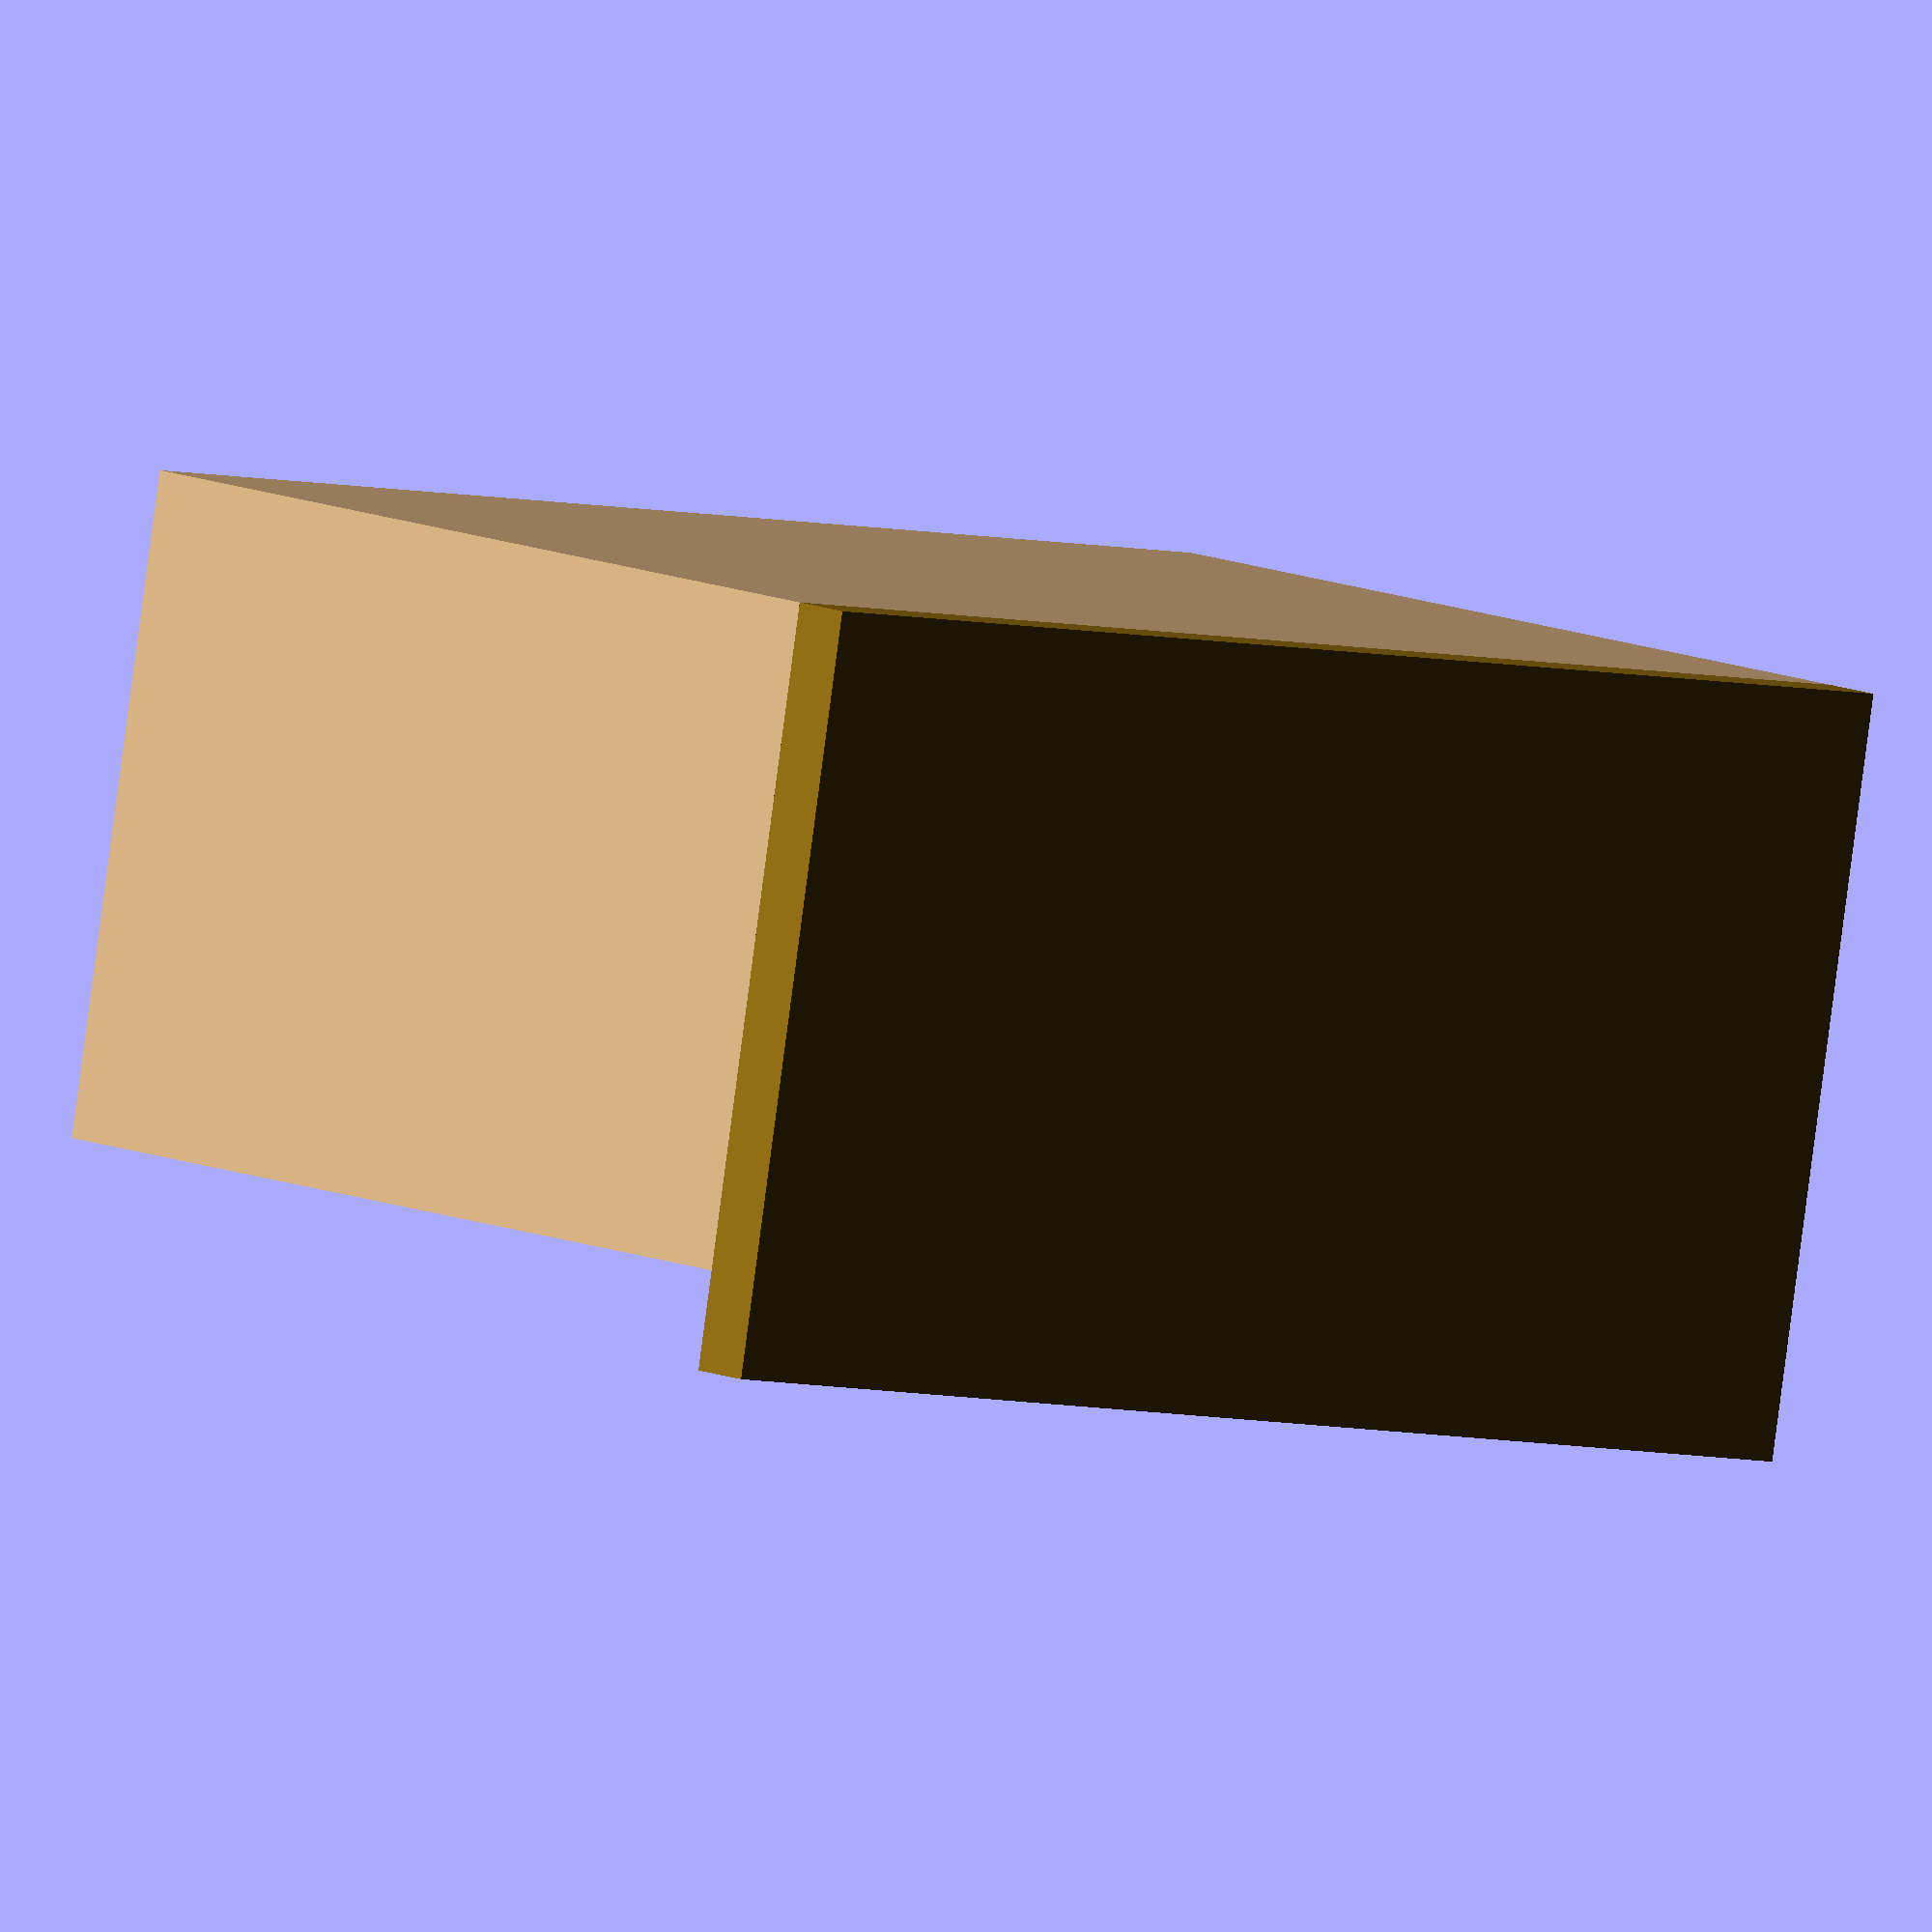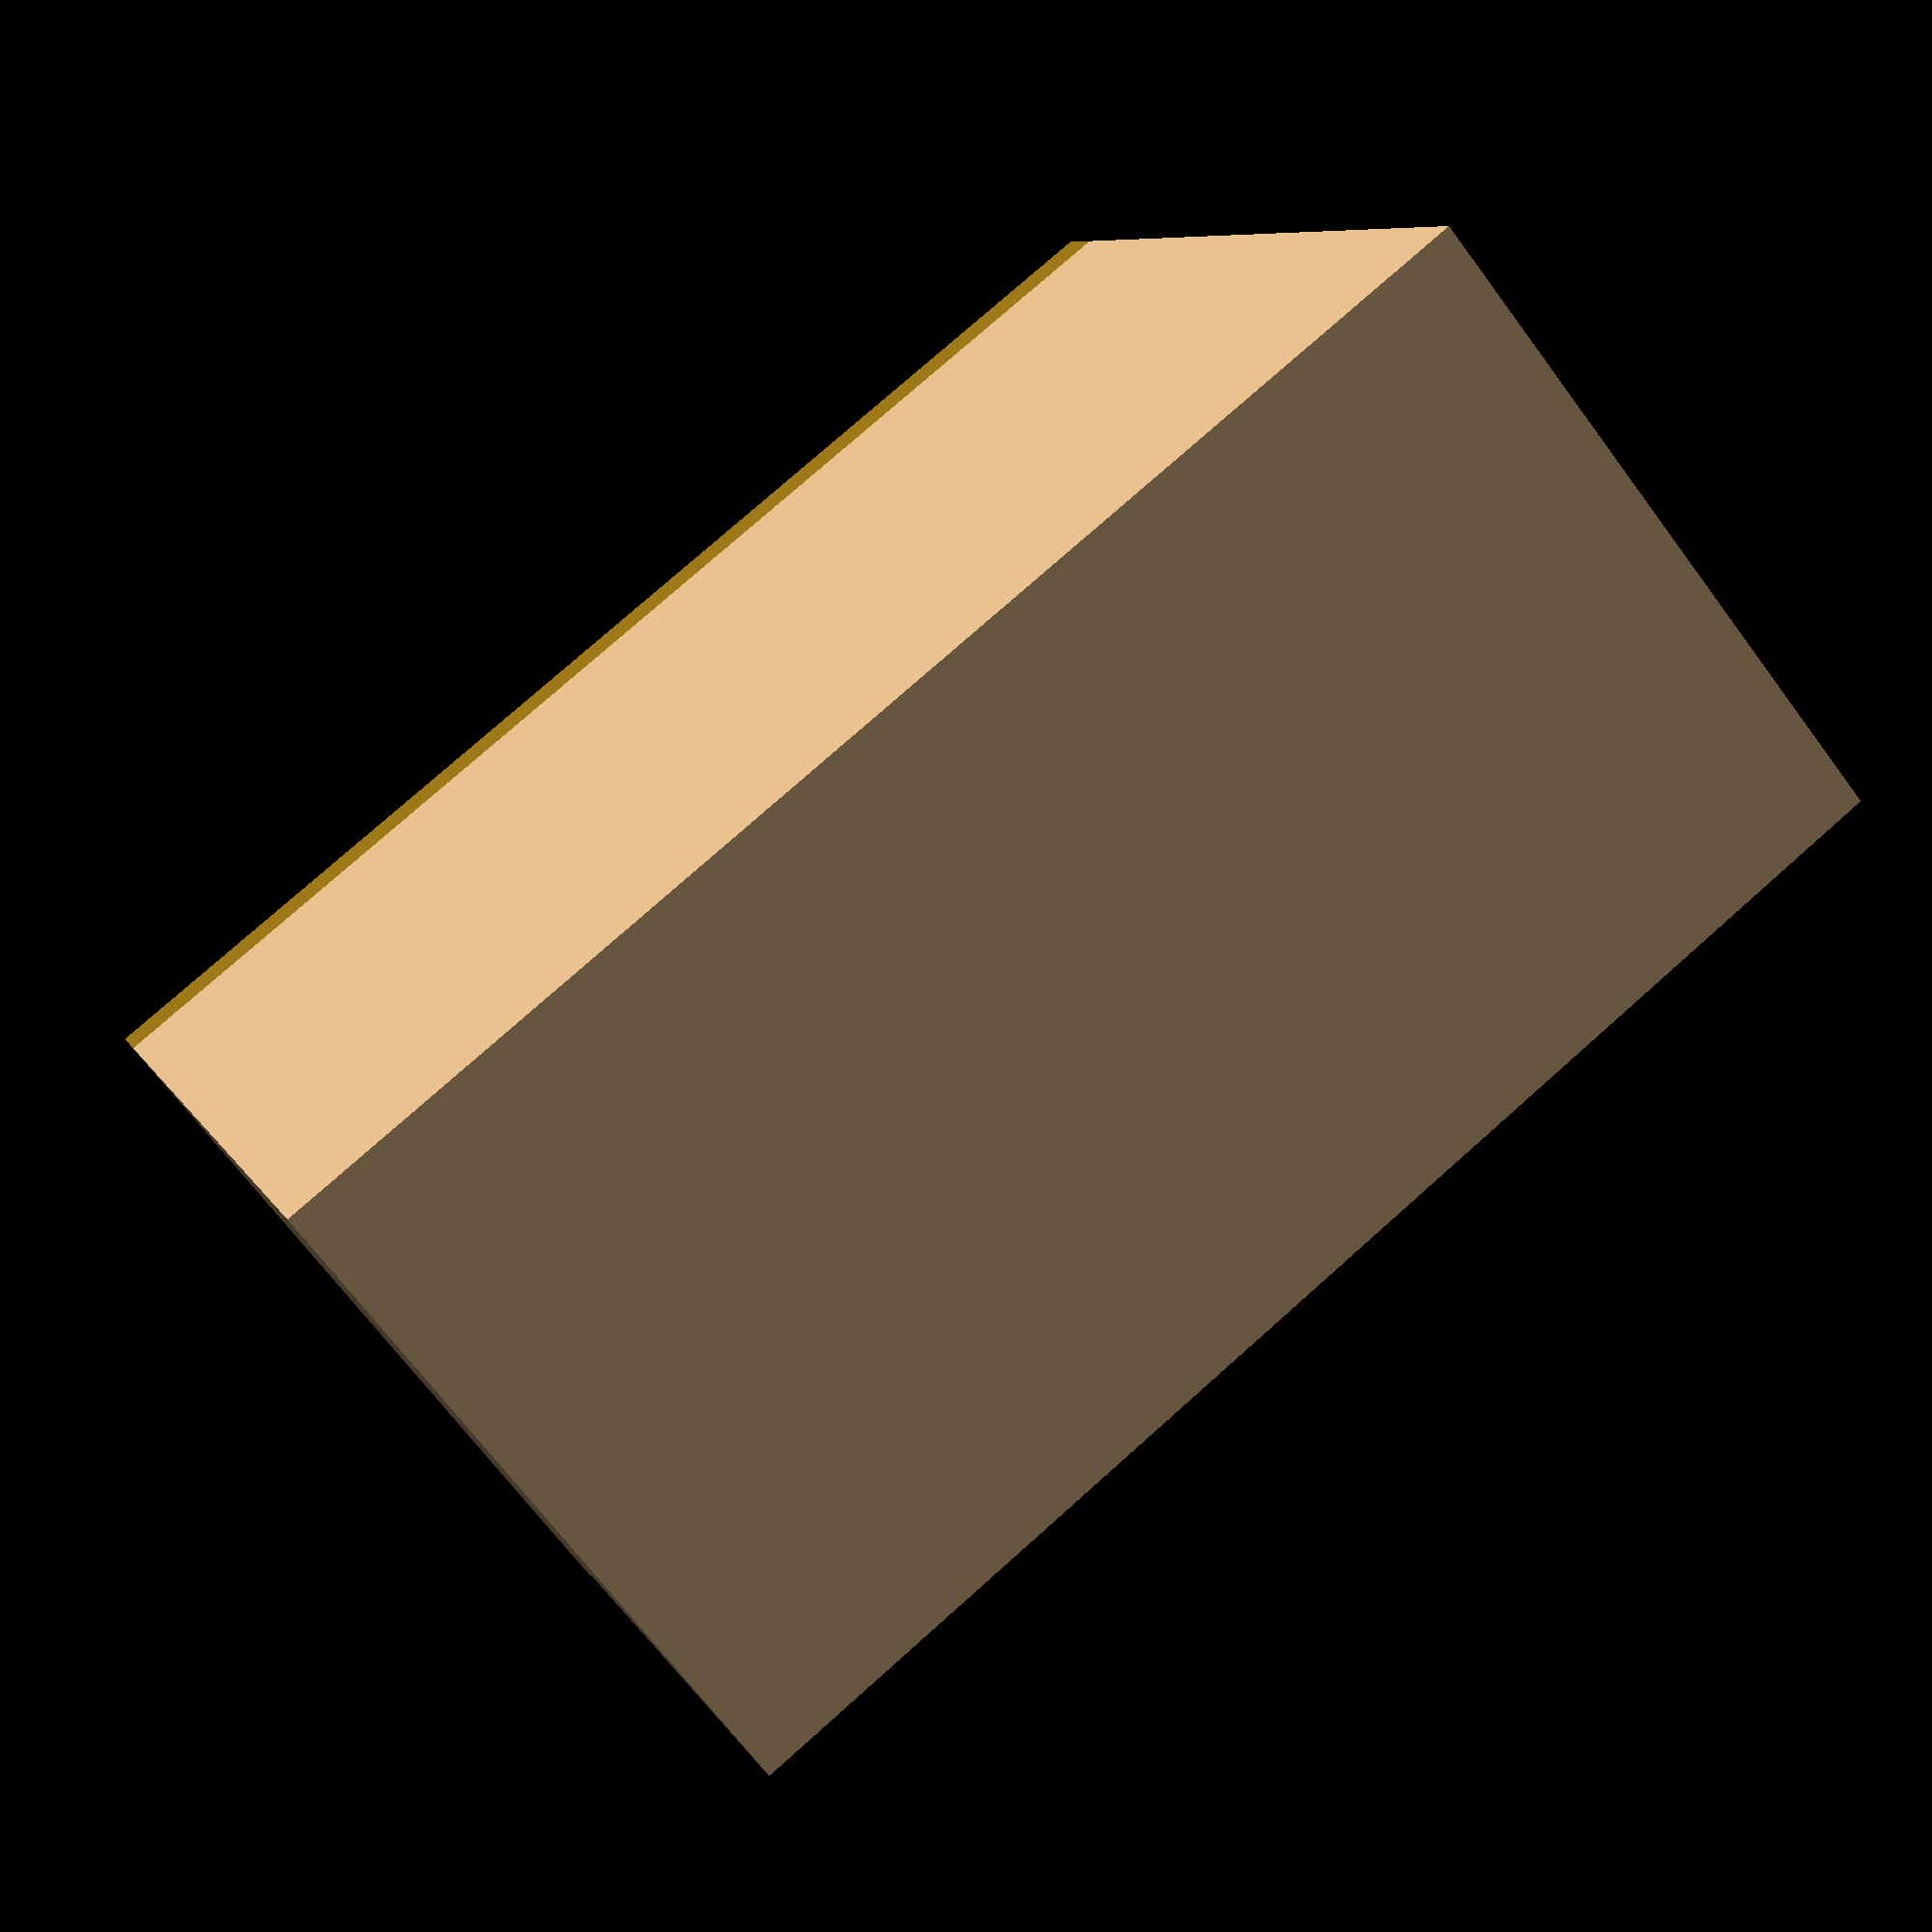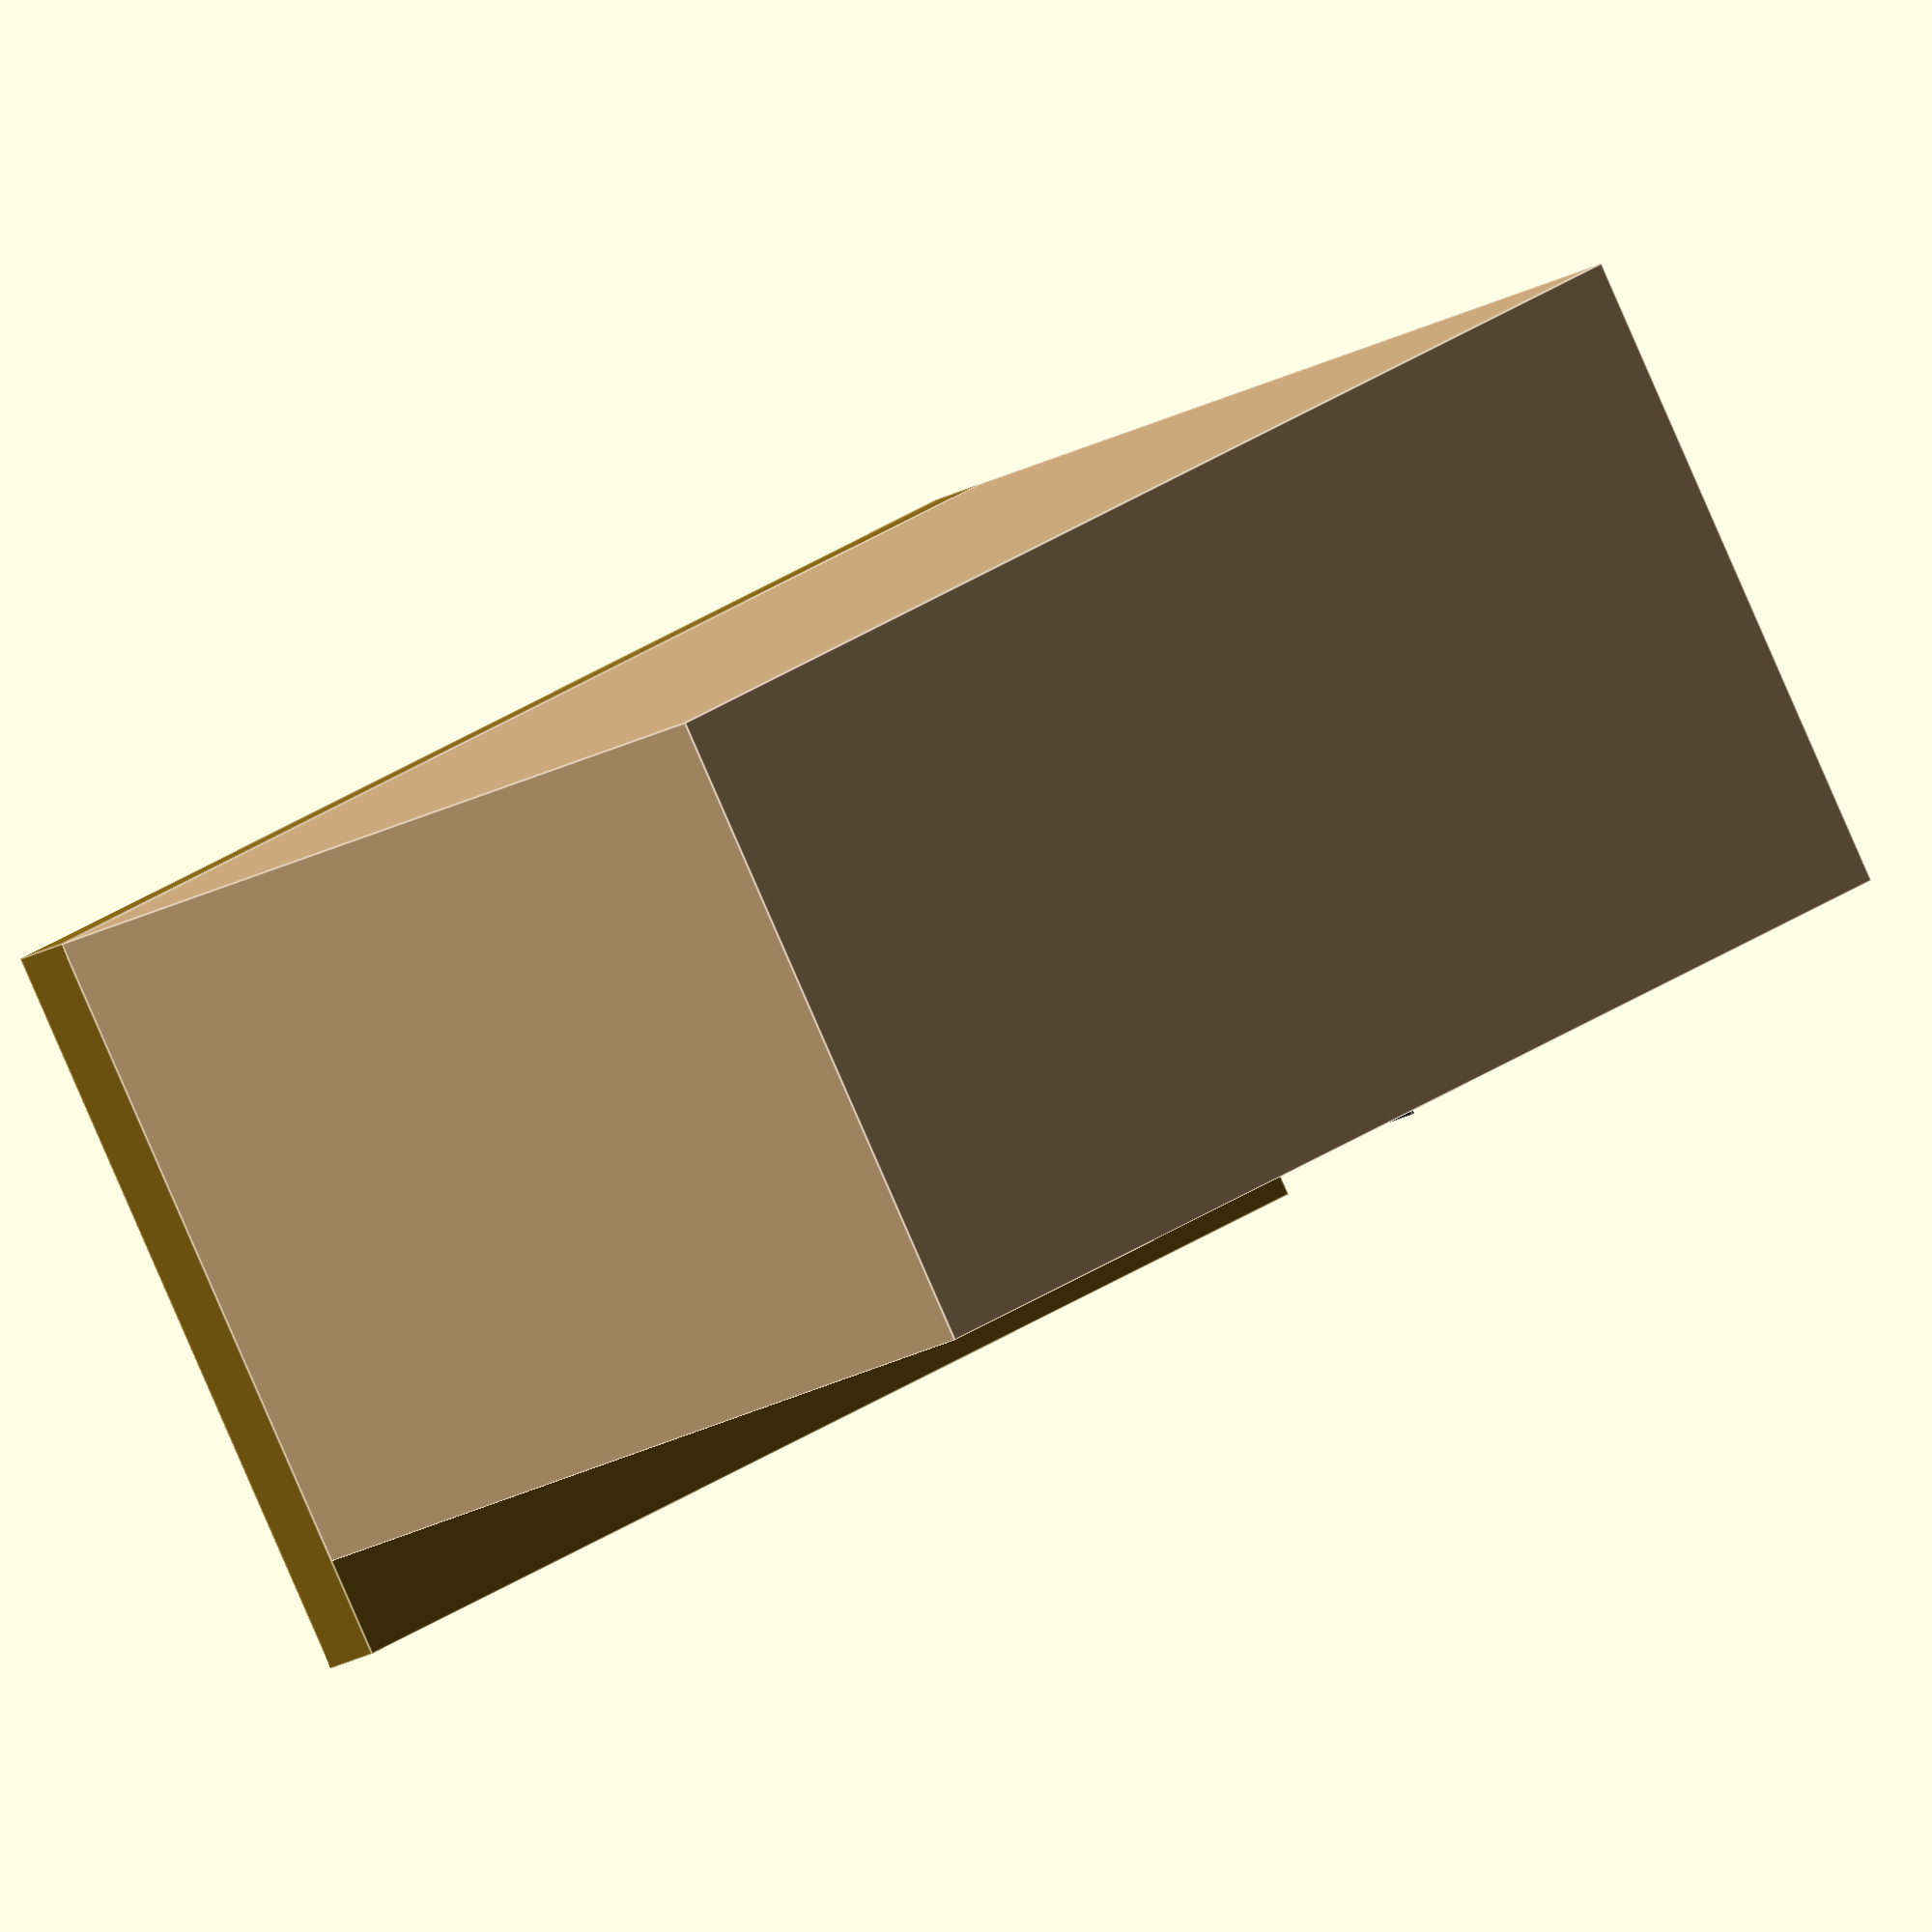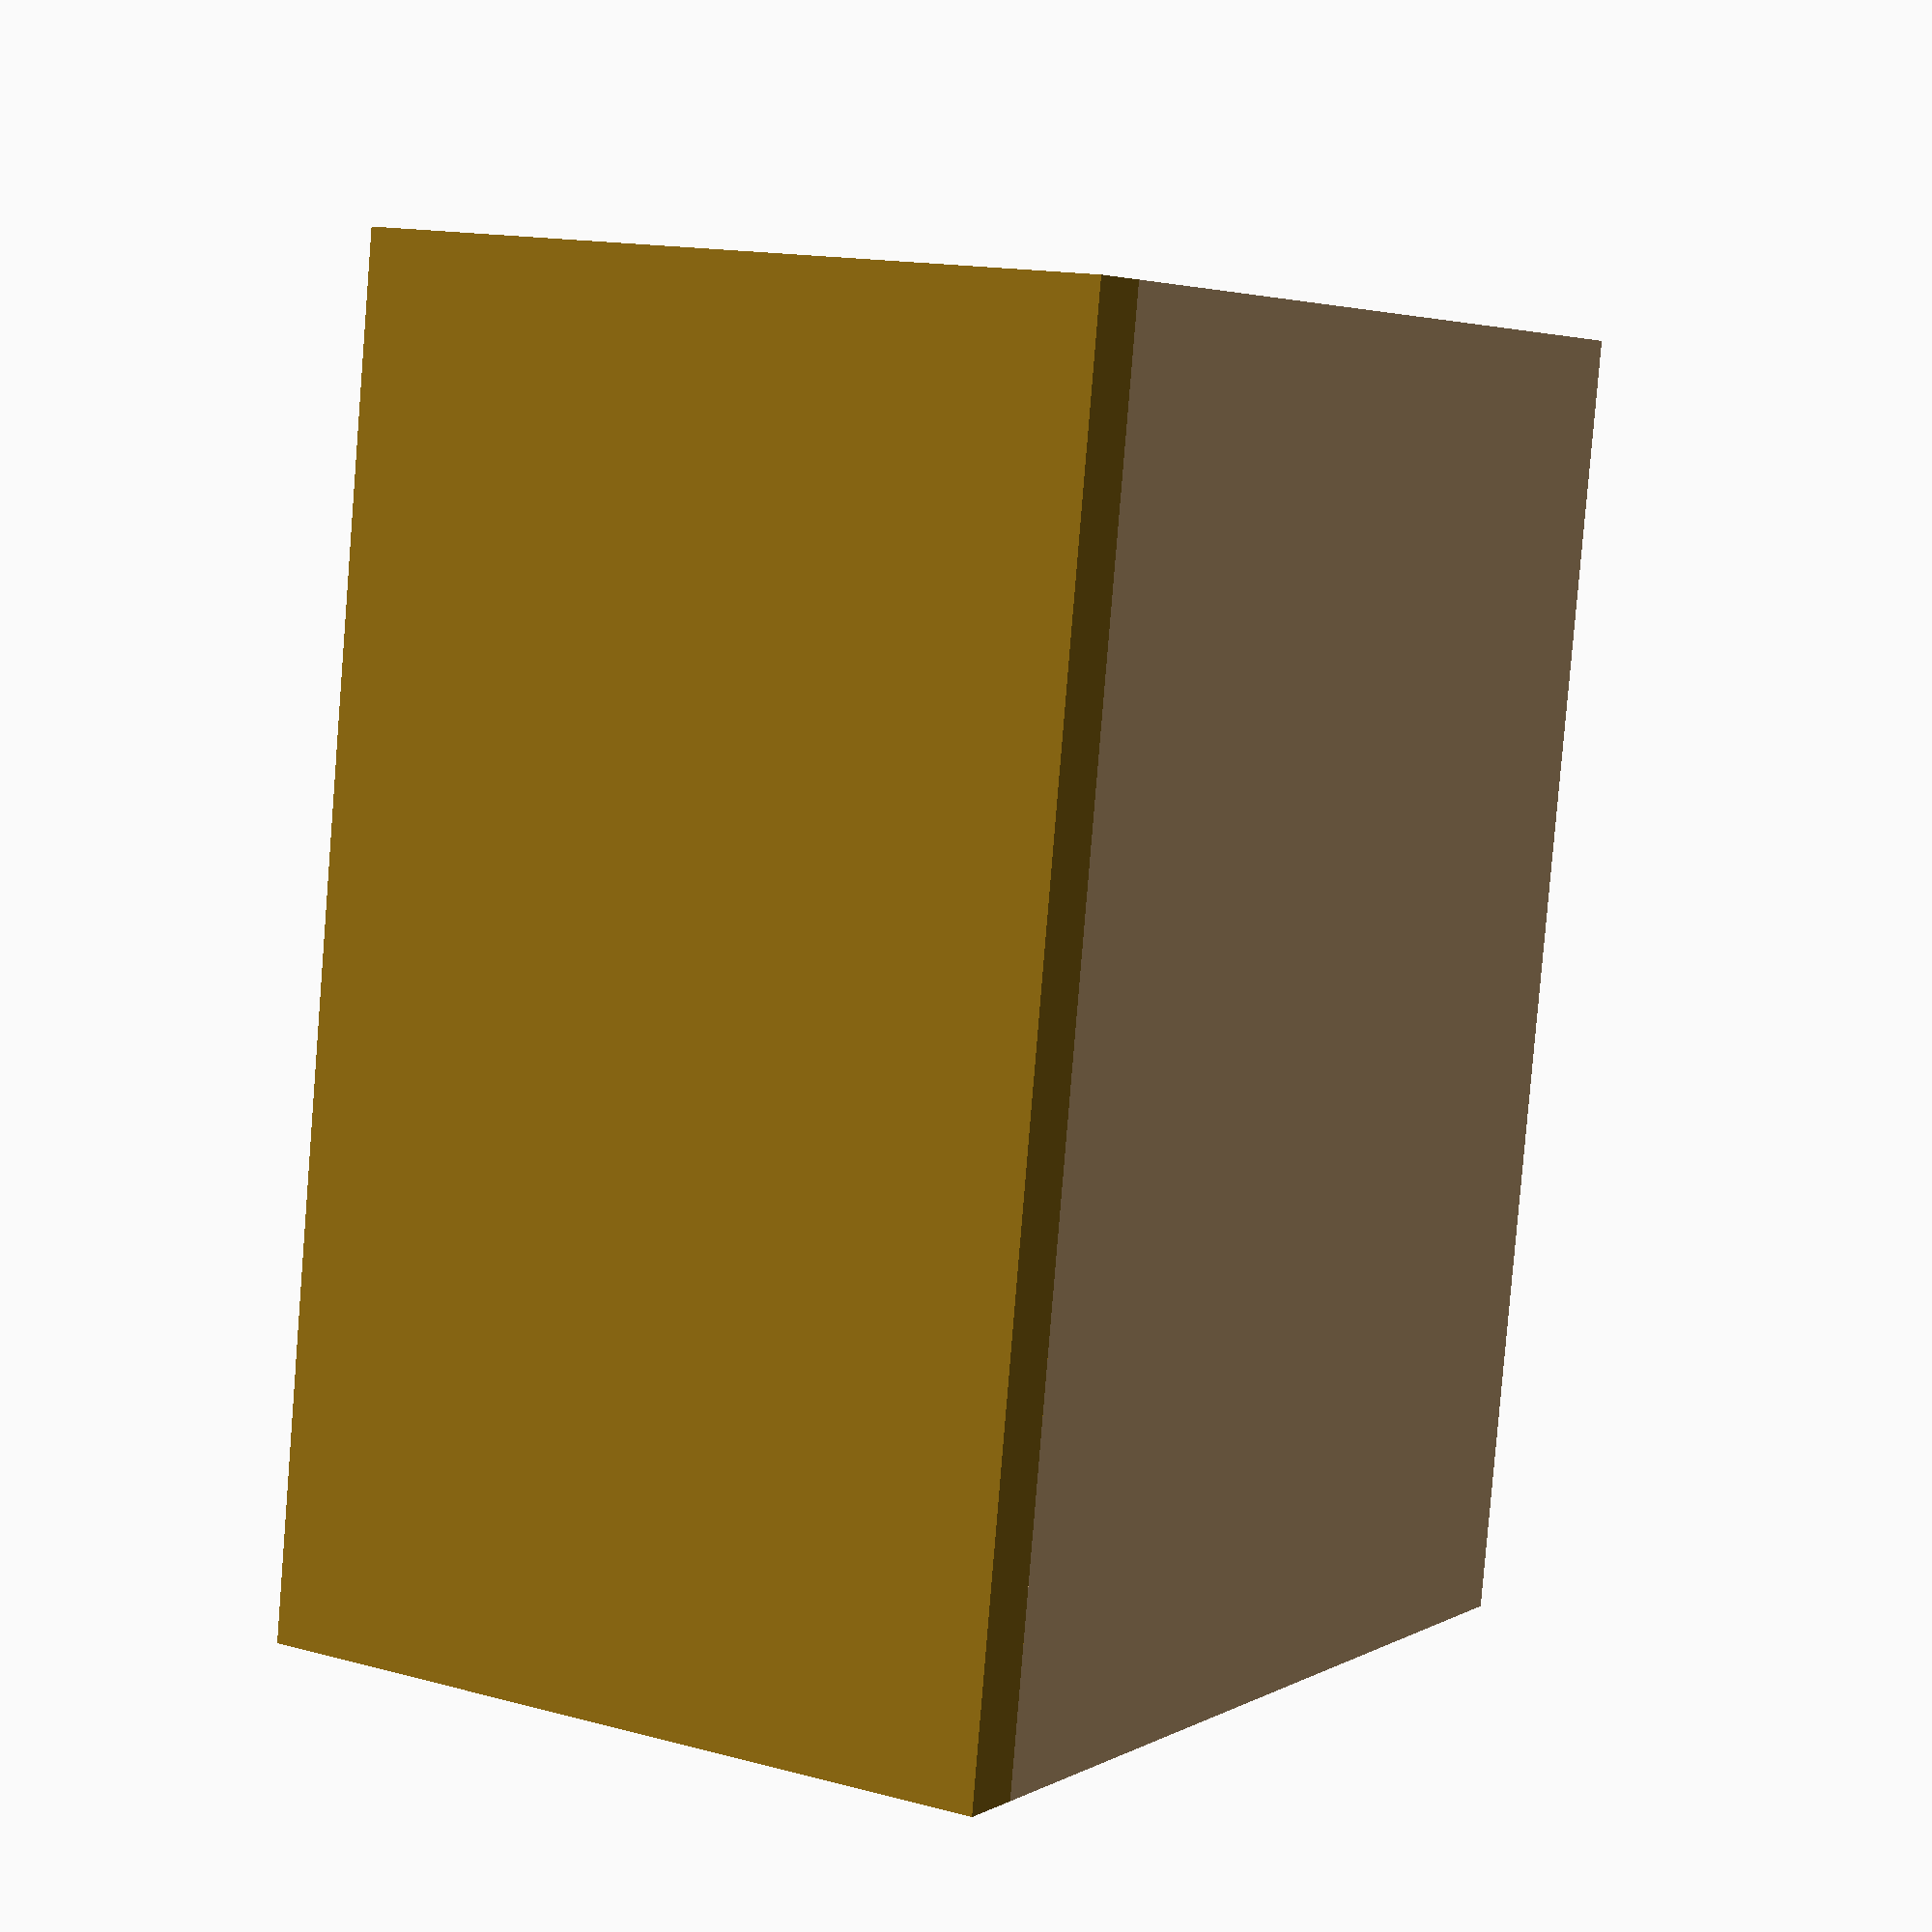
<openscad>

translate([0,0,3])
color("#8b6914")
cube([2.3,4,0.2]);



difference(){
color("#cdaa7d")
cube([2,4,3]);

translate([1.95,0.2,0.5])
color("#cdaa6f")
cube([0.1,1.4,2]);

translate([1.95 ,2.4,0.5])
color("#cdaa6f")
cube([0.1,1.4,2]);

}


translate([2,1.7,1.8])
color("#8b6914")
cube([0.1,0.15,0.7]);


translate([2,2.2,1.8])
color("#8b6914")
cube([0.1,0.15,0.7]);


translate([2,2,0])
color("#000000")
cube([0.01,0.01,3]);


</openscad>
<views>
elev=170.3 azim=279.7 roll=219.2 proj=o view=solid
elev=172.3 azim=308.6 roll=17.0 proj=p view=solid
elev=196.1 azim=300.5 roll=38.0 proj=o view=edges
elev=356.1 azim=185.4 roll=30.4 proj=p view=wireframe
</views>
